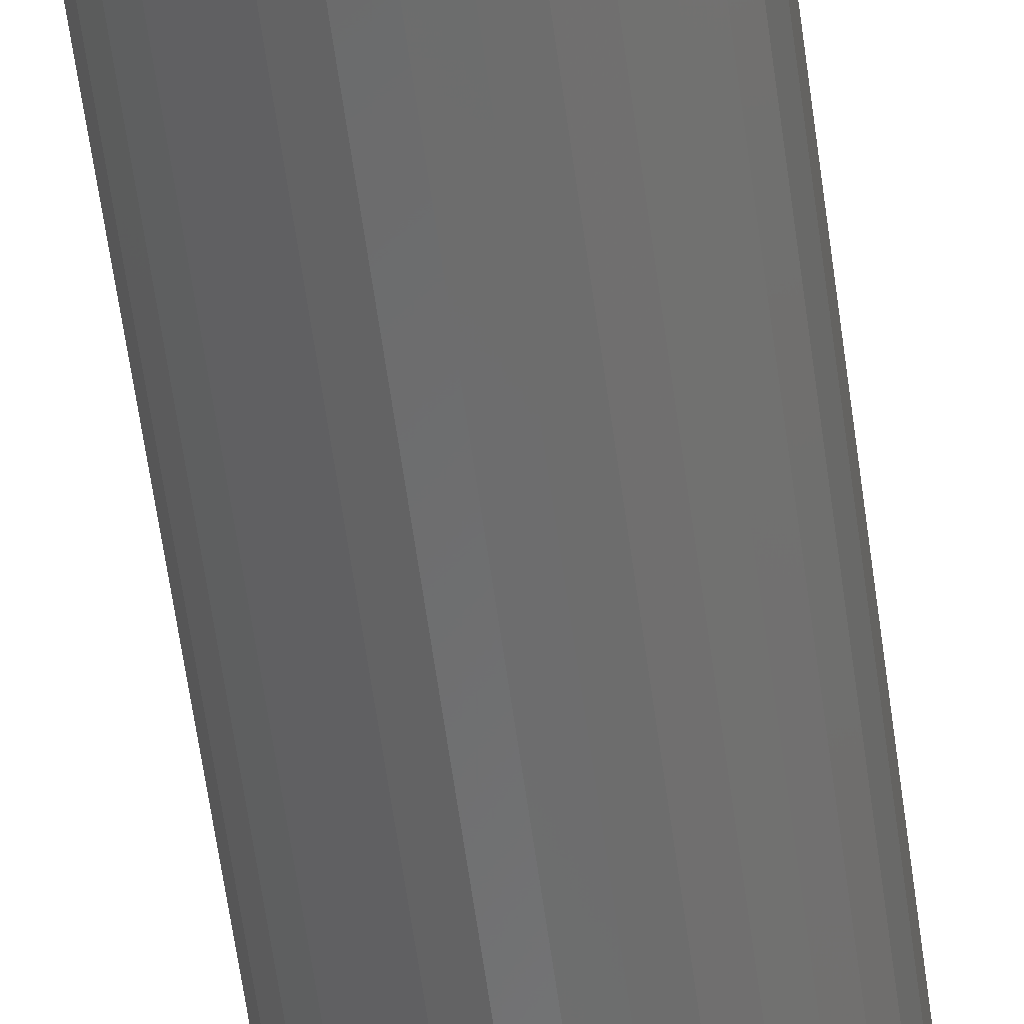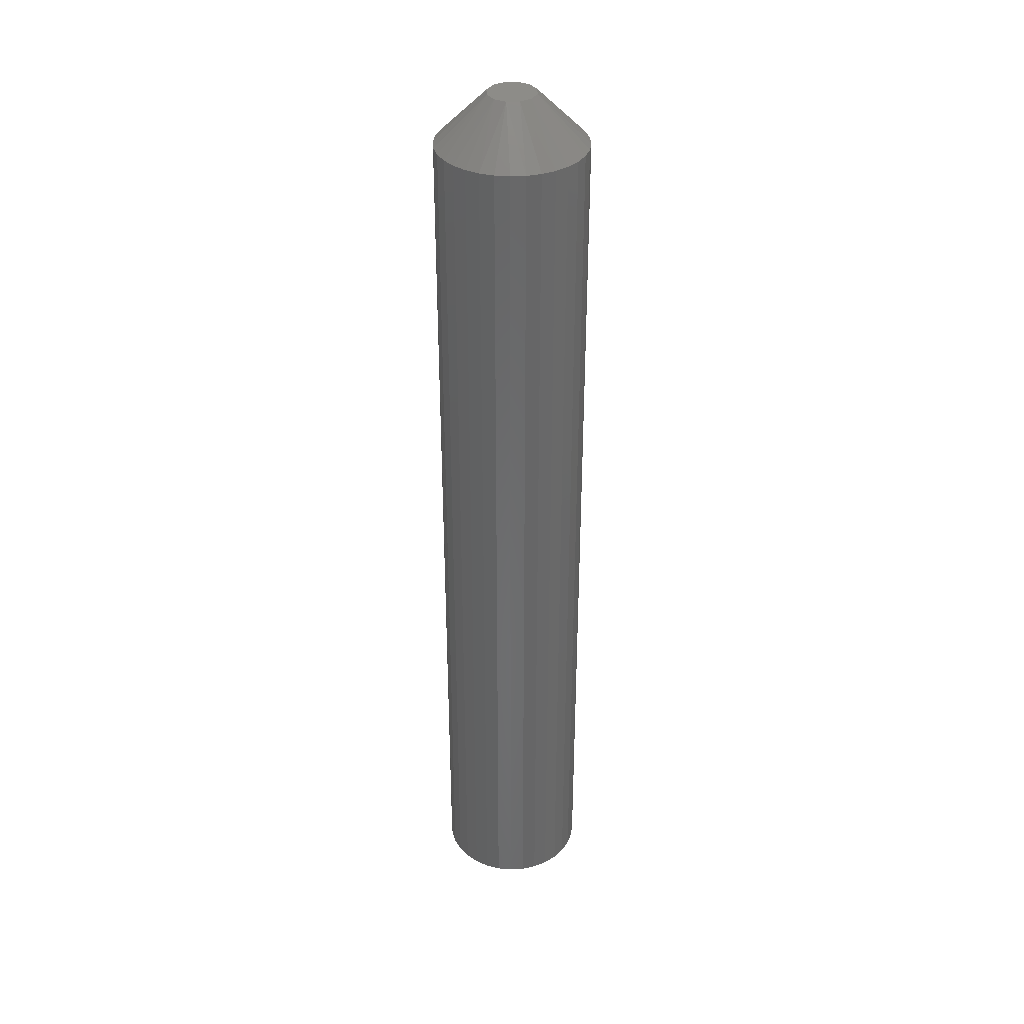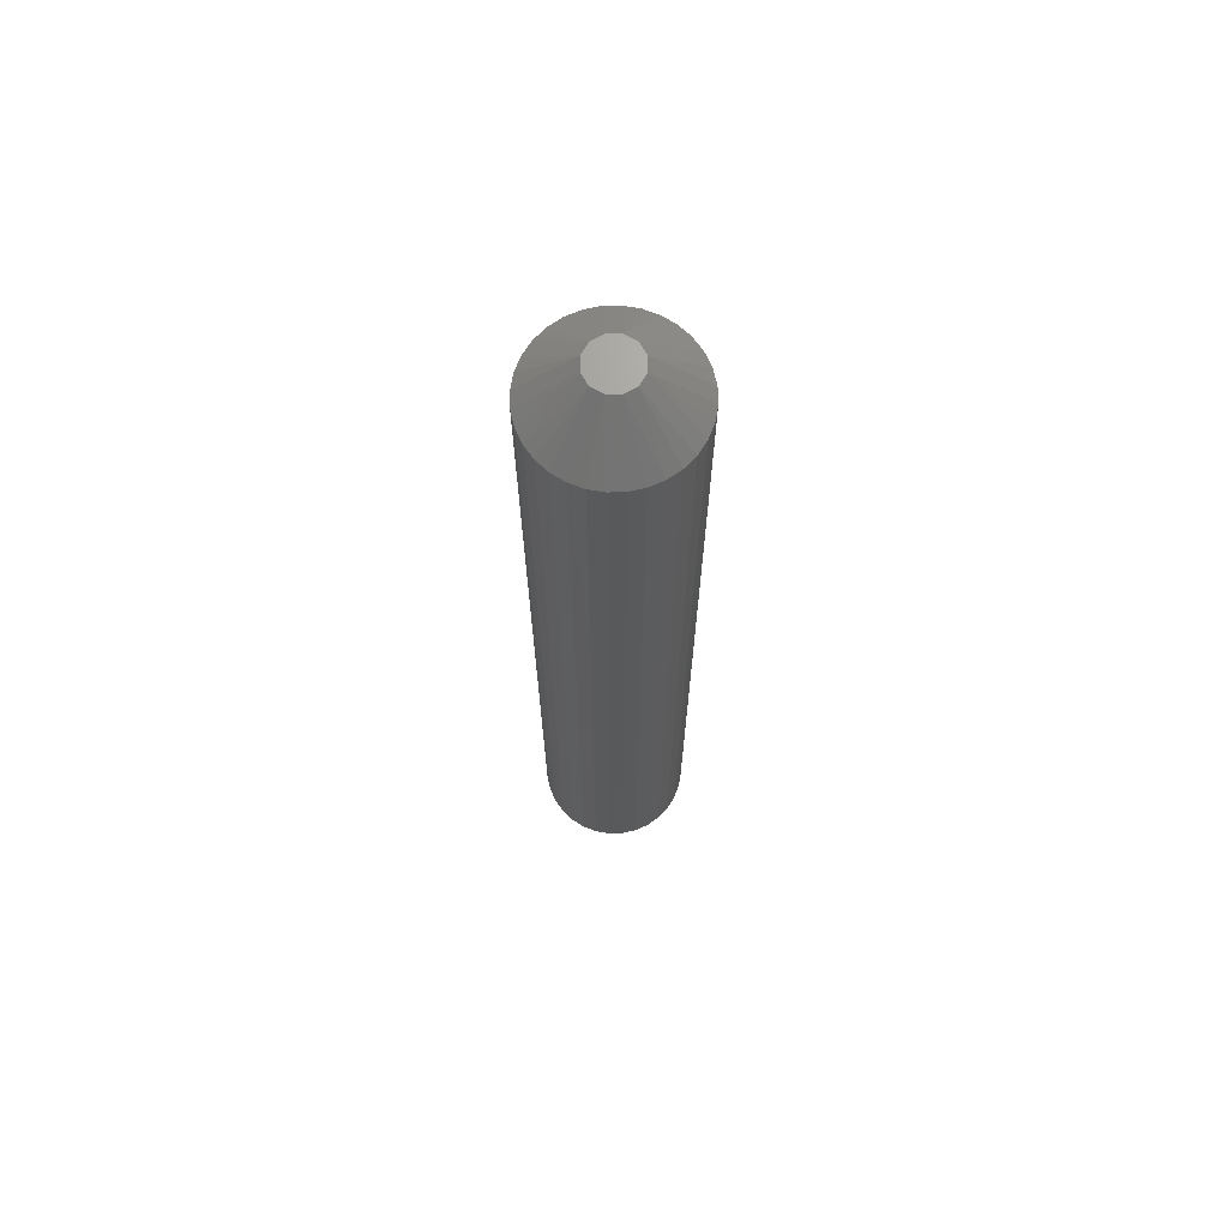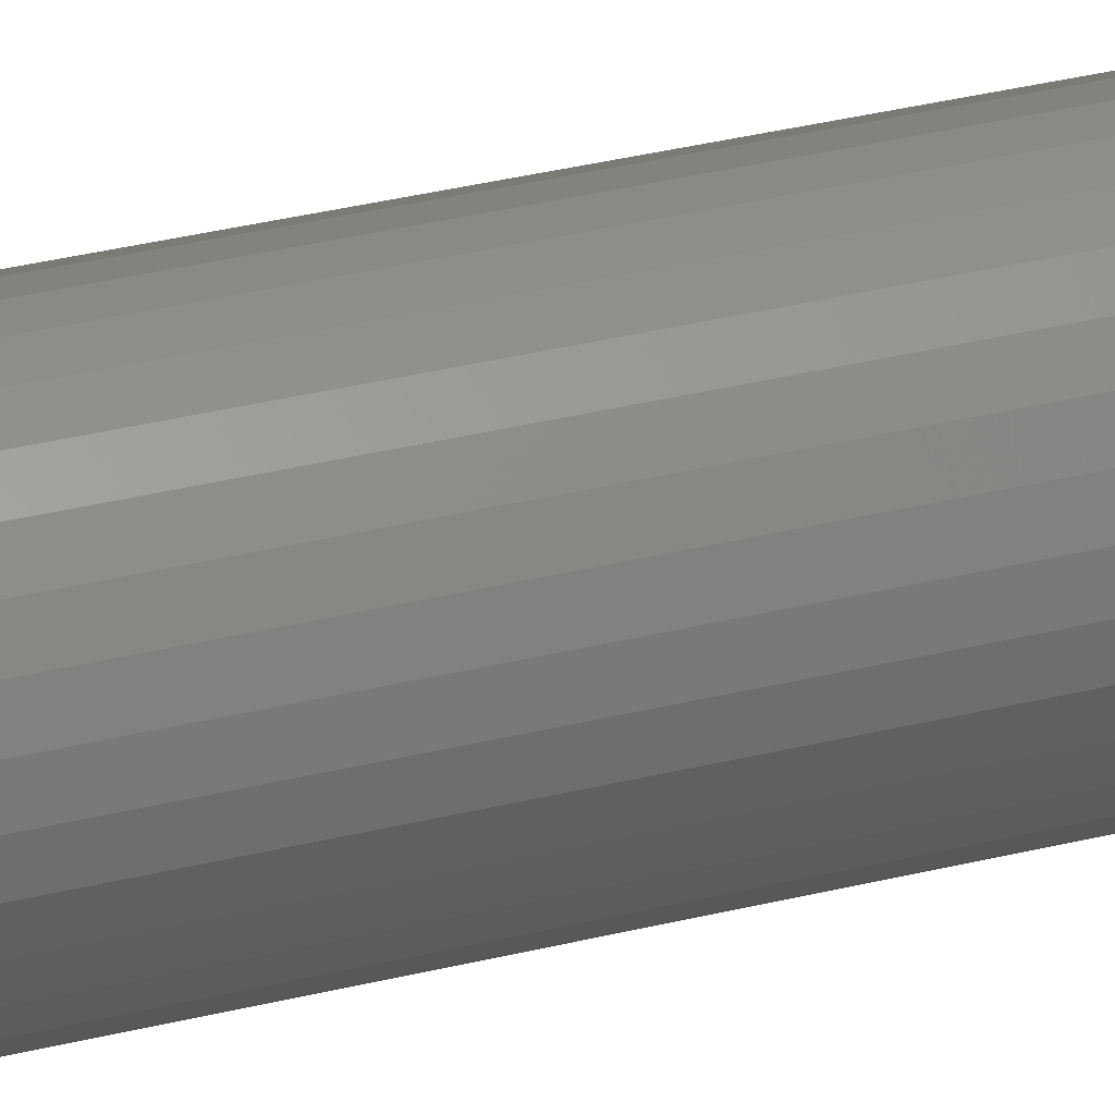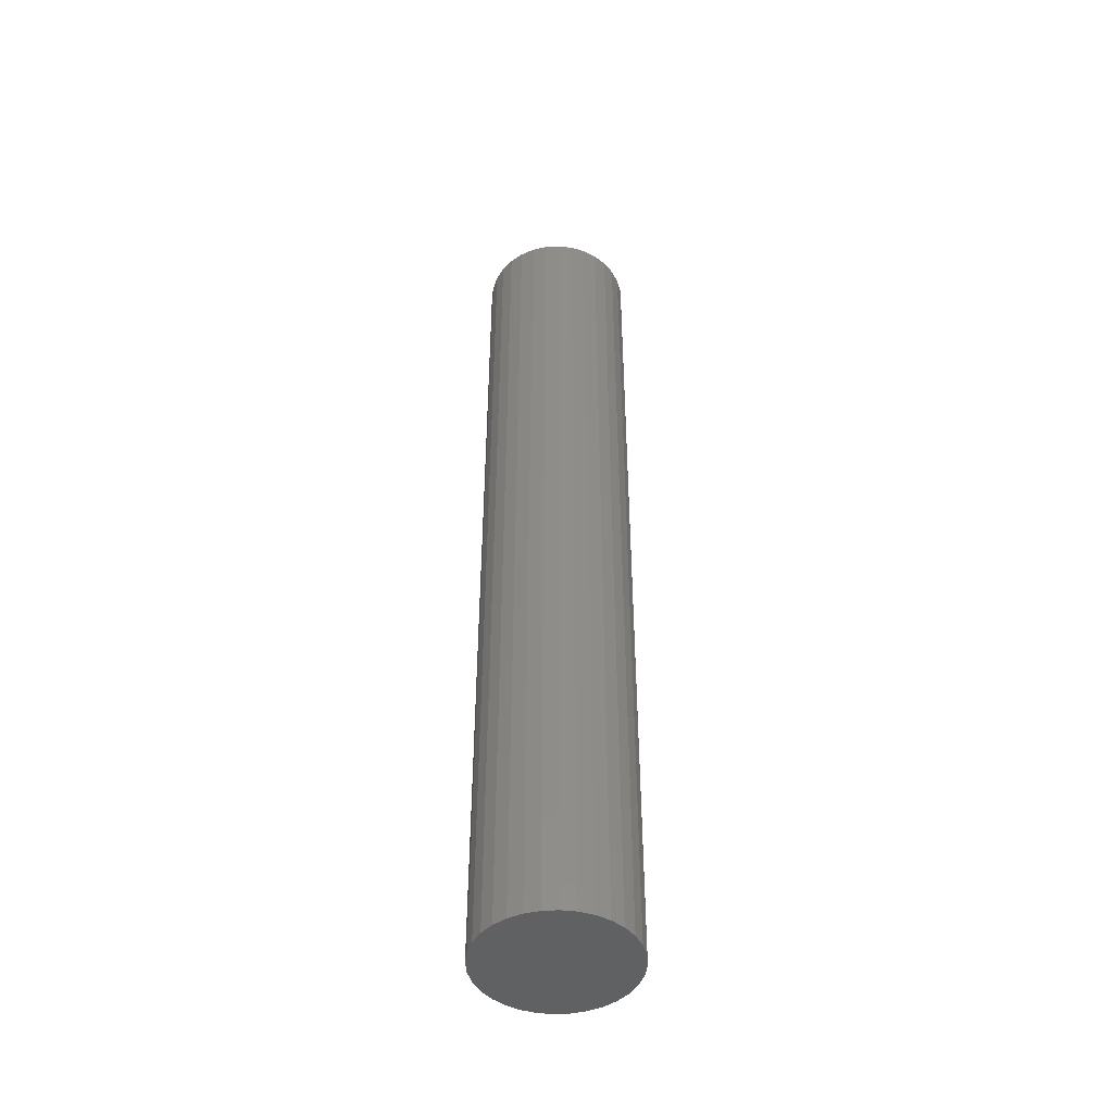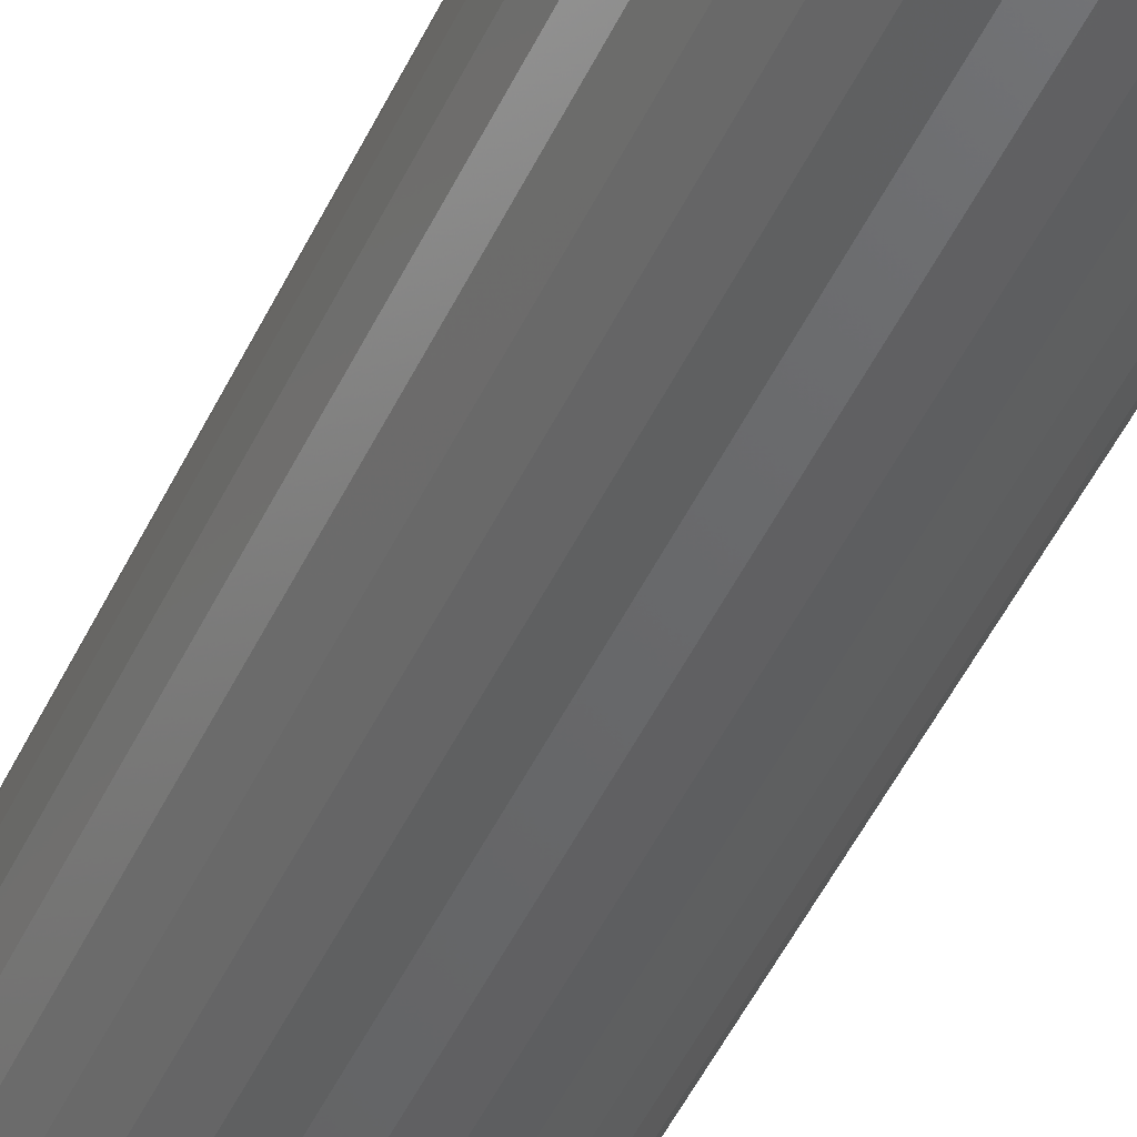
<metadata>
{"format":"stl","ext":"stl","renderer":"f3d","projection":"perspective","resolution":1024,"background":"white","views":[{"elev":-57.6,"azim":-172.5,"up":"+Z"},{"elev":35.6,"azim":-77.5,"up":"+Y"},{"elev":68.8,"azim":-164.6,"up":"+Y"},{"elev":34.7,"azim":-108.4,"up":"+Z"},{"elev":-45.9,"azim":-148.0,"up":"+Y"},{"elev":-45.5,"azim":-23.4,"up":"+Z"}]}
</metadata>
<code>
# stl→obj: 76 verts, 148 faces
v -0.2582 1.085e-16 0.6823
v -0.2568 1.088e-16 0.6837
v -0.2549 1.09e-16 0.6842
v -0.253 1.092e-16 0.6837
v -0.2517 1.092e-16 0.6823
v -0.2517 1.09e-16 0.6785
v -0.2582 1.083e-16 0.6785
v -0.2512 1.092e-16 0.6804
v -0.2568 1.084e-16 0.6772
v -0.2549 1.086e-16 0.6766
v -0.253 1.088e-16 0.6772
v -0.2587 1.084e-16 0.6804
v -0.2433 -0.007812 0.6804
v -0.2433 -0.1484 0.6804
v -0.2436 -0.007812 0.6782
v -0.2436 -0.1484 0.6782
v -0.2442 -0.007812 0.676
v -0.2442 -0.1484 0.676
v -0.2453 -0.007812 0.674
v -0.2453 -0.1484 0.674
v -0.2467 -0.007812 0.6722
v -0.2467 -0.1484 0.6722
v -0.2485 -0.007812 0.6708
v -0.2485 -0.1484 0.6708
v -0.2505 -0.007812 0.6697
v -0.2505 -0.1484 0.6697
v -0.2527 -0.007812 0.6691
v -0.2527 -0.1484 0.6691
v -0.2549 -0.007812 0.6688
v -0.2549 -0.1484 0.6688
v -0.2572 -0.007812 0.6691
v -0.2572 -0.1484 0.6691
v -0.2594 -0.007812 0.6697
v -0.2594 -0.1484 0.6697
v -0.2614 -0.007812 0.6708
v -0.2614 -0.1484 0.6708
v -0.2631 -0.007812 0.6722
v -0.2631 -0.1484 0.6722
v -0.2646 -0.007812 0.674
v -0.2646 -0.1484 0.674
v -0.2656 -0.007812 0.676
v -0.2656 -0.1484 0.676
v -0.2663 -0.007812 0.6782
v -0.2663 -0.1484 0.6782
v -0.2665 -0.007812 0.6804
v -0.2665 -0.1484 0.6804
v -0.2663 -0.007812 0.6827
v -0.2663 -0.1484 0.6827
v -0.2656 -0.007812 0.6849
v -0.2656 -0.1484 0.6849
v -0.2646 -0.007812 0.6869
v -0.2646 -0.1484 0.6869
v -0.2631 -0.007812 0.6886
v -0.2631 -0.1484 0.6886
v -0.2614 -0.007812 0.6901
v -0.2614 -0.1484 0.6901
v -0.2594 -0.007812 0.6911
v -0.2594 -0.1484 0.6911
v -0.2572 -0.007812 0.6918
v -0.2572 -0.1484 0.6918
v -0.2549 -0.007812 0.692
v -0.2549 -0.1484 0.692
v -0.2527 -0.007812 0.6918
v -0.2527 -0.1484 0.6918
v -0.2505 -0.007812 0.6911
v -0.2505 -0.1484 0.6911
v -0.2485 -0.007812 0.6901
v -0.2485 -0.1484 0.6901
v -0.2467 -0.007812 0.6886
v -0.2467 -0.1484 0.6886
v -0.2453 -0.007812 0.6869
v -0.2453 -0.1484 0.6869
v -0.2442 -0.007812 0.6849
v -0.2442 -0.1484 0.6849
v -0.2436 -0.007812 0.6827
v -0.2436 -0.1484 0.6827
f 1 2 3
f 1 3 4
f 5 1 4
f 6 7 8
f 6 9 7
f 10 9 6
f 11 10 6
f 12 1 5
f 12 5 8
f 12 8 7
f 13 14 15
f 15 14 16
f 15 16 17
f 17 16 18
f 17 18 19
f 19 18 20
f 19 20 21
f 21 20 22
f 21 22 23
f 23 22 24
f 23 24 25
f 25 24 26
f 25 26 27
f 27 26 28
f 27 28 29
f 29 28 30
f 29 30 31
f 31 30 32
f 31 32 33
f 33 32 34
f 33 34 35
f 35 34 36
f 35 36 37
f 37 36 38
f 37 38 39
f 39 38 40
f 39 40 41
f 41 40 42
f 41 42 43
f 43 42 44
f 43 44 45
f 45 44 46
f 45 46 47
f 47 46 48
f 47 48 49
f 49 48 50
f 49 50 51
f 51 50 52
f 51 52 53
f 53 52 54
f 53 54 55
f 55 54 56
f 55 56 57
f 57 56 58
f 57 58 59
f 59 58 60
f 59 60 61
f 61 60 62
f 61 62 63
f 63 62 64
f 63 64 65
f 65 64 66
f 65 66 67
f 67 66 68
f 67 68 69
f 69 68 70
f 69 70 71
f 71 70 72
f 71 72 73
f 73 72 74
f 73 74 75
f 75 74 76
f 75 76 13
f 13 76 14
f 12 43 45
f 12 7 43
f 7 41 43
f 41 7 39
f 9 35 37
f 9 37 7
f 35 9 33
f 10 29 31
f 10 31 33
f 10 33 9
f 11 25 27
f 11 27 10
f 25 11 23
f 6 19 21
f 6 21 11
f 19 6 17
f 7 37 39
f 10 27 29
f 11 21 23
f 8 13 15
f 8 15 17
f 8 17 6
f 8 75 13
f 8 5 75
f 5 73 75
f 73 5 71
f 4 67 69
f 4 69 5
f 67 4 65
f 3 61 63
f 3 63 65
f 3 65 4
f 2 57 59
f 2 59 3
f 57 2 55
f 1 51 53
f 1 53 2
f 51 1 49
f 5 69 71
f 3 59 61
f 2 53 55
f 12 45 47
f 12 47 49
f 12 49 1
f 68 54 70
f 54 52 70
f 70 52 72
f 72 52 50
f 72 50 74
f 18 40 20
f 20 40 38
f 20 38 22
f 38 36 22
f 56 54 68
f 56 68 66
f 56 66 64
f 56 64 62
f 56 62 60
f 56 60 58
f 24 22 36
f 24 36 34
f 24 34 32
f 24 32 30
f 24 30 28
f 24 28 26
f 74 50 76
f 76 50 48
f 76 48 14
f 14 48 46
f 14 46 16
f 16 46 44
f 16 44 18
f 18 44 42
f 18 42 40

</code>
